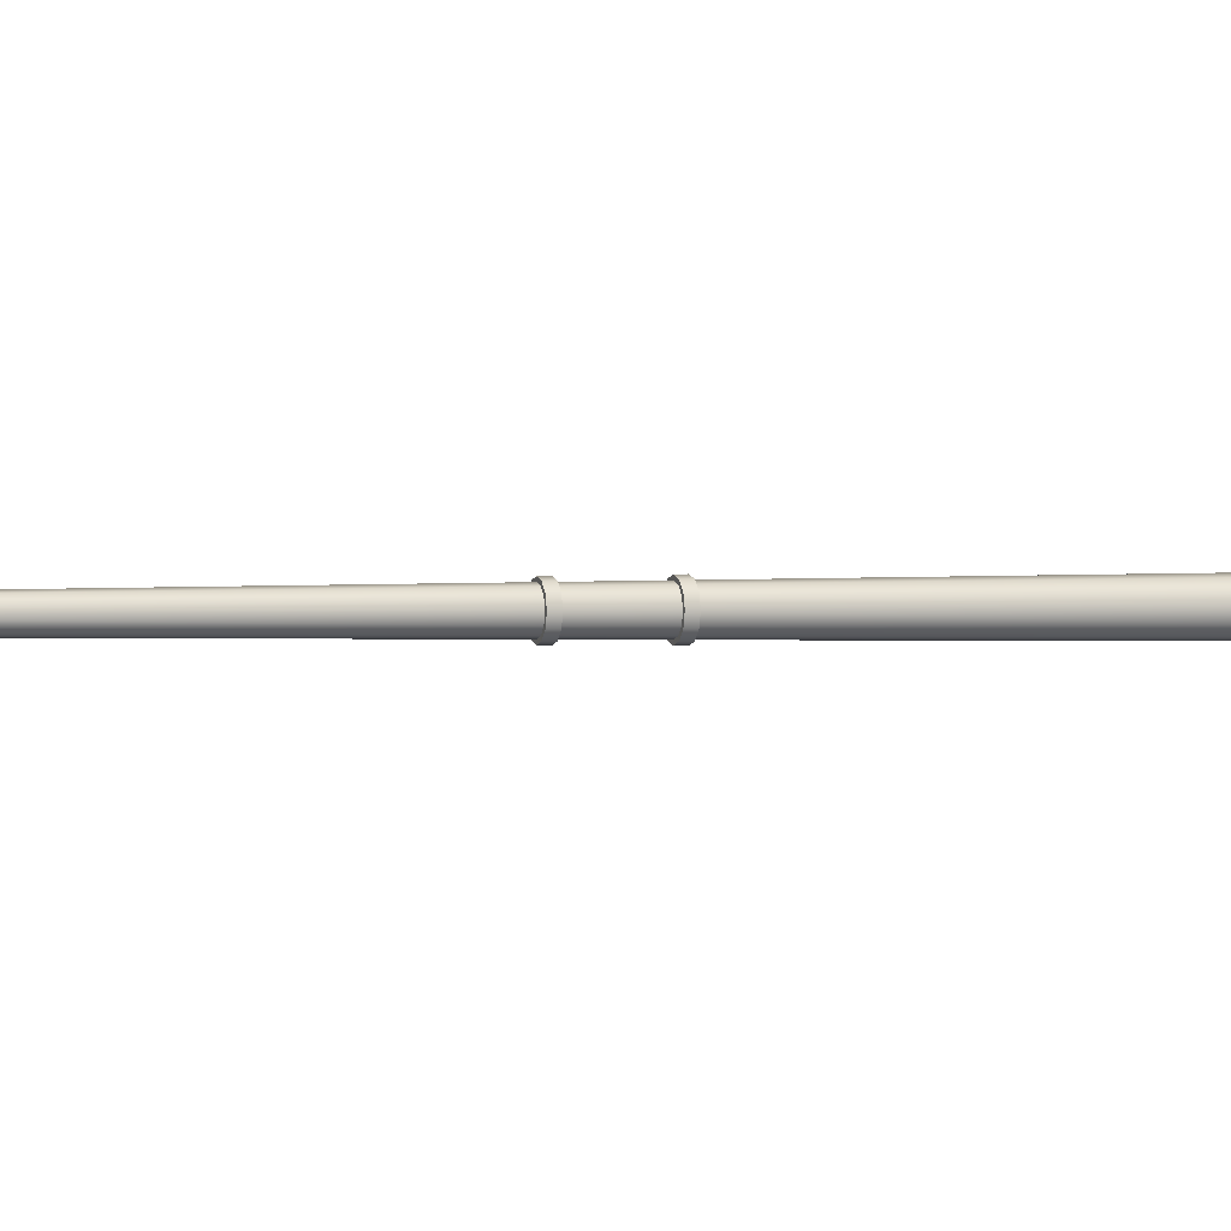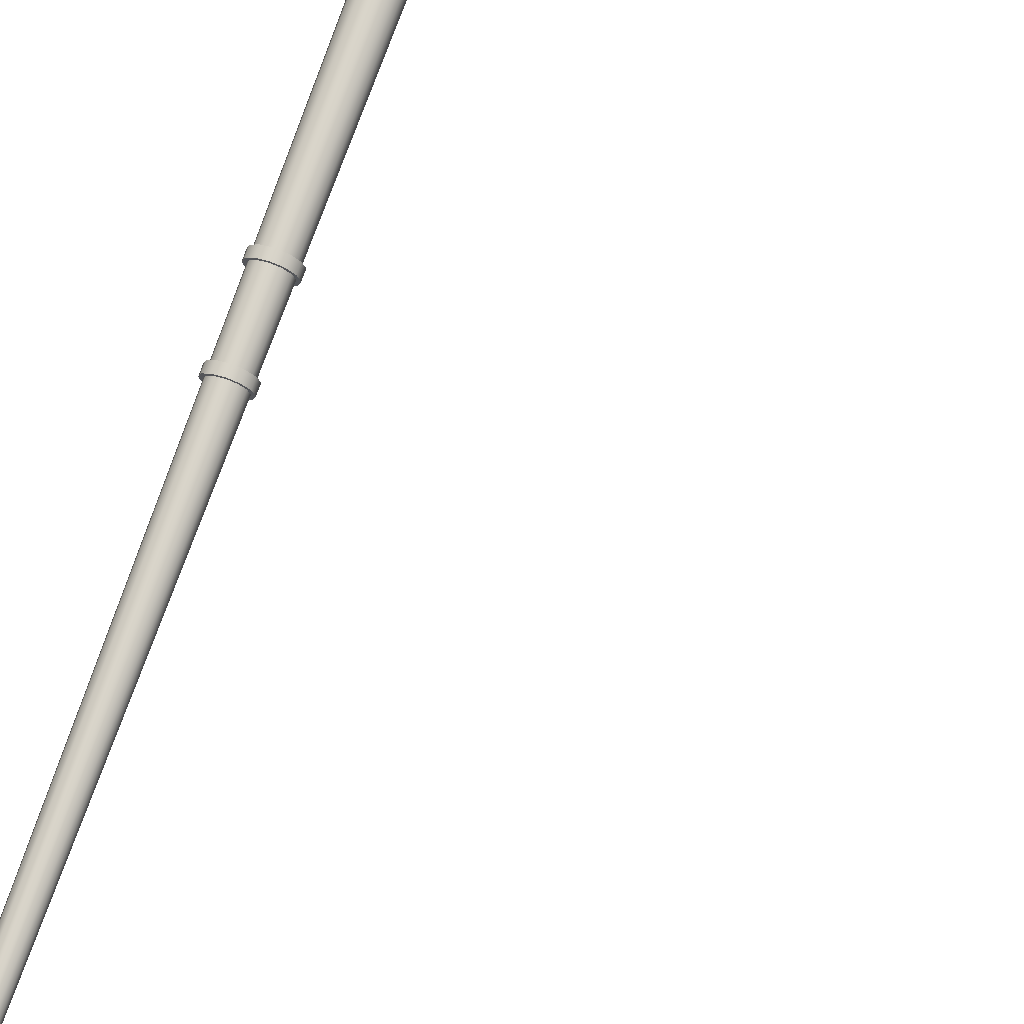
<metadata>
{"format":"obj","ext":"obj","renderer":"f3d","projection":"perspective","resolution":1024,"background":"white","views":[{"elev":1.0,"azim":-108.4,"up":"+Z"},{"elev":74.1,"azim":-160.8,"up":"+Z"}]}
</metadata>
<code>
v  25.05 1.666 239.7
v  25.31 1.666 239.7
v  25.32 0.5577 239.7
v  25.05 0.5577 239.6
v  25.5 1.666 239.9
v  25.51 0.5577 239.9
v  25.57 1.666 240.2
v  25.58 0.5577 240.2
v  25.5 1.666 240.4
v  25.51 0.5577 240.4
v  25.31 1.666 240.6
v  25.32 0.5577 240.6
v  25.05 1.666 240.7
v  25.05 0.5577 240.7
v  24.79 1.666 240.6
v  24.79 0.5577 240.6
v  24.61 1.666 240.4
v  24.6 0.5577 240.4
v  24.54 1.666 240.2
v  24.53 0.5577 240.2
v  24.61 1.666 239.9
v  24.6 0.5577 239.9
v  24.79 1.666 239.7
v  24.79 0.5577 239.7
v  25.02 28.2 239.9
v  25.14 28.26 239.9
v  25.19 27.74 239.9
v  25.05 27.69 239.9
v  25.23 28.3 240
v  25.28 27.78 240
v  25.26 28.32 240.2
v  25.32 27.79 240.2
v  25.23 28.3 240.3
v  25.28 27.78 240.3
v  25.14 28.26 240.4
v  25.19 27.74 240.4
v  25.02 28.2 240.4
v  25.05 27.69 240.4
v  24.9 28.14 240.4
v  24.92 27.63 240.4
v  24.81 28.1 240.3
v  24.83 27.59 240.3
v  24.78 28.08 240.2
v  24.79 27.58 240.2
v  24.81 28.1 240
v  24.83 27.59 240
v  24.9 28.14 239.9
v  24.92 27.63 239.9
v  17.18 29.59 240.1
v  23.42 29.62 240
v  23.38 29.53 240
v  17.18 29.53 240
v  17.18 29.64 240.1
v  23.45 29.69 240.1
v  17.18 29.66 240.2
v  23.46 29.71 240.2
v  17.18 29.64 240.2
v  23.45 29.69 240.3
v  17.18 29.59 240.3
v  23.42 29.62 240.3
v  17.18 29.53 240.3
v  23.38 29.53 240.3
v  17.18 29.46 240.3
v  23.34 29.43 240.3
v  17.18 29.41 240.2
v  23.31 29.37 240.3
v  17.18 29.4 240.2
v  23.3 29.34 240.2
v  17.18 29.41 240.1
v  23.31 29.37 240.1
v  17.18 29.46 240.1
v  23.34 29.43 240
v  14.85 29.51 239.8
v  14.85 29.46 239.8
v  14.85 29.42 240
v  14.85 29.56 239.8
v  14.85 29.6 240
v  14.85 29.62 240.2
v  14.85 29.6 240.4
v  14.85 29.56 240.6
v  14.85 29.51 240.6
v  14.85 29.46 240.6
v  14.85 29.42 240.4
v  14.85 29.41 240.2
v  16.84 29.49 239.4
v  16.84 29.58 239.5
v  16.84 29.54 239.5
v  16.84 29.48 239.8
v  16.84 29.45 240.2
v  16.84 29.48 240.6
v  16.84 29.54 240.8
v  16.84 29.49 240.9
v  16.84 29.58 240.8
v  16.84 29.64 240.6
v  16.84 29.67 240.2
v  16.84 29.64 239.8
v  15.67 29.53 239.4
v  15.67 29.62 239.5
v  16.26 29.62 239.5
v  16.26 29.53 239.4
v  15.67 29.58 239.5
v  16.26 29.58 239.5
v  15.67 29.52 239.8
v  16.26 29.52 239.8
v  15.67 29.5 240.2
v  16.26 29.5 240.2
v  15.67 29.52 240.6
v  16.26 29.52 240.6
v  15.67 29.58 240.8
v  16.26 29.58 240.8
v  15.67 29.53 240.9
v  16.26 29.53 240.9
v  15.67 29.62 240.8
v  16.26 29.62 240.8
v  15.67 29.68 240.6
v  16.26 29.68 240.6
v  15.67 29.71 240.2
v  16.26 29.71 240.2
v  15.67 29.68 239.8
v  16.26 29.68 239.8
v  15.09 29.58 239.5
v  15.09 29.49 239.4
v  15.09 29.54 239.5
v  15.09 29.48 239.8
v  15.09 29.45 240.2
v  15.09 29.48 240.6
v  15.09 29.54 240.8
v  15.09 29.49 240.9
v  15.09 29.58 240.8
v  15.09 29.64 240.6
v  15.09 29.67 240.2
v  15.09 29.64 239.8
v  24.48 0 240.7
v  24.48 0 239.6
v  25.63 0 239.6
v  25.63 0 240.7
v  24.48 0.5577 240.7
v  25.63 0.5577 240.7
v  25.63 0.5577 239.6
v  24.48 0.5577 239.6
v  25.25 14.4 239.8
v  25.05 14.4 239.8
v  25.39 14.4 240
v  25.45 14.4 240.2
v  25.39 14.4 240.4
v  25.25 14.4 240.5
v  25.05 14.4 240.6
v  24.86 14.4 240.5
v  24.72 14.4 240.4
v  24.66 14.4 240.2
v  24.72 14.4 240
v  24.86 14.4 239.8
v  25.05 14.17 239.8
v  25.25 14.17 239.8
v  25.26 12.42 239.8
v  25.05 12.42 239.8
v  25.39 14.17 240
v  25.41 12.42 240
v  25.45 14.17 240.2
v  25.46 12.42 240.2
v  25.39 14.17 240.4
v  25.41 12.42 240.4
v  25.25 14.17 240.5
v  25.26 12.42 240.5
v  25.05 14.17 240.6
v  25.05 12.42 240.6
v  24.85 14.17 240.5
v  24.85 12.42 240.5
v  24.71 14.17 240.4
v  24.7 12.42 240.4
v  24.66 14.17 240.2
v  24.64 12.42 240.2
v  24.71 14.17 240
v  24.7 12.42 240
v  24.85 14.17 239.8
v  24.85 12.42 239.8
v  25.05 14.17 239.7
v  25.05 14.4 239.7
v  25.29 14.4 239.8
v  25.29 14.17 239.8
v  25.46 14.4 239.9
v  25.47 14.17 239.9
v  25.53 14.4 240.2
v  25.53 14.17 240.2
v  25.46 14.4 240.4
v  25.47 14.17 240.4
v  25.29 14.4 240.6
v  25.29 14.17 240.6
v  25.05 14.4 240.6
v  25.05 14.17 240.6
v  24.81 14.4 240.6
v  24.81 14.17 240.6
v  24.64 14.4 240.4
v  24.64 14.17 240.4
v  24.58 14.4 240.2
v  24.58 14.17 240.2
v  24.64 14.4 239.9
v  24.64 14.17 239.9
v  24.81 14.4 239.8
v  24.81 14.17 239.8
v  25.05 12.19 239.7
v  25.05 12.42 239.7
v  25.3 12.42 239.7
v  25.3 12.19 239.7
v  25.48 12.42 239.9
v  25.48 12.19 239.9
v  25.55 12.42 240.2
v  25.55 12.19 240.2
v  25.48 12.42 240.4
v  25.48 12.19 240.4
v  25.3 12.42 240.6
v  25.3 12.19 240.6
v  25.05 12.42 240.7
v  25.05 12.19 240.7
v  24.8 12.42 240.6
v  24.8 12.19 240.6
v  24.63 12.42 240.4
v  24.63 12.19 240.4
v  24.56 12.42 240.2
v  24.56 12.19 240.2
v  24.63 12.42 239.9
v  24.63 12.19 239.9
v  24.8 12.42 239.7
v  24.8 12.19 239.7
v  25.26 12.19 239.8
v  25.05 12.19 239.8
v  24.84 12.19 239.8
v  24.7 12.19 240
v  24.64 12.19 240.2
v  24.7 12.19 240.4
v  24.84 12.19 240.5
v  25.05 12.19 240.6
v  25.26 12.19 240.5
v  25.41 12.19 240.4
v  25.47 12.19 240.2
v  25.41 12.19 240
v  25.05 3.235 239.7
v  25.31 3.235 239.7
v  25.31 1.896 239.7
v  25.05 1.896 239.7
v  25.48 3.235 239.9
v  25.5 1.896 239.9
v  25.55 3.235 240.2
v  25.57 1.896 240.2
v  25.48 3.235 240.4
v  25.5 1.896 240.4
v  25.31 3.235 240.6
v  25.31 1.896 240.6
v  25.05 3.235 240.7
v  25.05 1.896 240.7
v  24.8 3.235 240.6
v  24.8 1.896 240.6
v  24.62 3.235 240.4
v  24.61 1.896 240.4
v  24.55 3.235 240.2
v  24.54 1.896 240.2
v  24.62 3.235 239.9
v  24.61 1.896 239.9
v  24.8 3.235 239.7
v  24.8 1.896 239.7
v  25.3 3.465 239.7
v  25.05 3.465 239.7
v  25.48 3.465 239.9
v  25.55 3.465 240.2
v  25.48 3.465 240.4
v  25.3 3.465 240.6
v  25.05 3.465 240.7
v  24.8 3.465 240.6
v  24.62 3.465 240.4
v  24.56 3.465 240.2
v  24.62 3.465 239.9
v  24.8 3.465 239.7
v  25.05 1.667 239.6
v  25.05 1.897 239.6
v  25.35 1.897 239.7
v  25.35 1.667 239.7
v  25.57 1.897 239.9
v  25.57 1.667 239.9
v  25.65 1.897 240.2
v  25.65 1.667 240.2
v  25.57 1.897 240.5
v  25.57 1.667 240.5
v  25.35 1.897 240.7
v  25.35 1.667 240.7
v  25.05 1.897 240.8
v  25.05 1.667 240.8
v  24.75 1.897 240.7
v  24.75 1.667 240.7
v  24.54 1.897 240.5
v  24.54 1.667 240.5
v  24.46 1.897 240.2
v  24.46 1.667 240.2
v  24.54 1.897 239.9
v  24.54 1.667 239.9
v  24.75 1.897 239.7
v  24.75 1.667 239.7
v  25.05 3.236 239.6
v  25.05 3.465 239.6
v  25.35 3.465 239.7
v  25.35 3.236 239.7
v  25.55 3.465 239.9
v  25.56 3.236 239.9
v  25.63 3.465 240.2
v  25.63 3.236 240.2
v  25.55 3.465 240.5
v  25.56 3.236 240.5
v  25.35 3.465 240.7
v  25.35 3.236 240.7
v  25.05 3.465 240.7
v  25.05 3.236 240.7
v  24.76 3.465 240.7
v  24.76 3.236 240.7
v  24.55 3.465 240.5
v  24.55 3.236 240.5
v  24.47 3.465 240.2
v  24.47 3.236 240.2
v  24.55 3.465 239.9
v  24.55 3.236 239.9
v  24.76 3.465 239.7
v  24.76 3.236 239.7
v  24.54 29.03 239.9
v  24.34 29.21 240
v  24.41 29.29 240
v  24.63 29.1 240
v  24.47 29.35 240.1
v  24.69 29.15 240.1
v  24.49 29.37 240.2
v  24.71 29.17 240.2
v  24.47 29.35 240.3
v  24.69 29.15 240.3
v  24.41 29.29 240.3
v  24.63 29.1 240.4
v  24.34 29.21 240.4
v  24.54 29.03 240.4
v  24.27 29.13 240.3
v  24.46 28.95 240.4
v  24.21 29.08 240.3
v  24.4 28.9 240.3
v  24.19 29.06 240.2
v  24.37 28.88 240.2
v  24.21 29.08 240.1
v  24.4 28.9 240.1
v  24.27 29.13 240
v  24.46 28.95 240
v  24.91 28.49 239.9
v  24.77 28.77 239.9
v  24.86 28.84 240
v  25.01 28.56 240
v  24.93 28.89 240
v  25.09 28.6 240
v  24.96 28.9 240.2
v  25.12 28.62 240.2
v  24.93 28.89 240.3
v  25.09 28.6 240.3
v  24.86 28.84 240.4
v  25.01 28.56 240.4
v  24.77 28.77 240.4
v  24.91 28.49 240.4
v  24.67 28.7 240.4
v  24.8 28.43 240.4
v  24.6 28.65 240.3
v  24.72 28.38 240.3
v  24.57 28.63 240.2
v  24.69 28.36 240.2
v  24.6 28.65 240
v  24.72 28.38 240
v  24.67 28.7 240
v  24.8 28.43 240
v  24.05 29.38 240
v  23.77 29.46 240
v  23.82 29.55 240
v  24.11 29.46 240
v  23.86 29.61 240.1
v  24.16 29.52 240.1
v  23.87 29.64 240.2
v  24.17 29.55 240.2
v  23.86 29.61 240.3
v  24.16 29.52 240.3
v  23.82 29.55 240.3
v  24.11 29.46 240.3
v  23.77 29.46 240.4
v  24.05 29.38 240.4
v  23.72 29.37 240.3
v  23.99 29.3 240.3
v  23.69 29.31 240.3
v  23.95 29.24 240.3
v  23.67 29.29 240.2
v  23.93 29.22 240.2
v  23.69 29.31 240.1
v  23.95 29.24 240.1
v  23.72 29.37 240
v  23.99 29.3 240
g light_pole_68
f 1 2 3
f 3 4 1
f 2 5 6
f 6 3 2
f 5 7 8
f 8 6 5
f 7 9 10
f 10 8 7
f 9 11 12
f 12 10 9
f 11 13 14
f 14 12 11
f 13 15 16
f 16 14 13
f 15 17 18
f 18 16 15
f 17 19 20
f 20 18 17
f 19 21 22
f 22 20 19
f 21 23 24
f 24 22 21
f 23 1 4
f 4 24 23
f 25 26 27
f 27 28 25
f 26 29 30
f 30 27 26
f 29 31 32
f 32 30 29
f 32 31 33
f 33 34 32
f 34 33 35
f 35 36 34
f 36 35 37
f 37 38 36
f 38 37 39
f 39 40 38
f 40 39 41
f 41 42 40
f 42 41 43
f 43 44 42
f 43 45 46
f 46 44 43
f 45 47 48
f 48 46 45
f 47 25 28
f 28 48 47
f 49 50 51
f 51 52 49
f 53 54 50
f 50 49 53
f 55 56 54
f 54 53 55
f 57 58 56
f 56 55 57
f 59 60 58
f 58 57 59
f 61 62 60
f 60 59 61
f 63 64 62
f 62 61 63
f 65 66 64
f 64 63 65
f 67 68 66
f 66 65 67
f 69 70 68
f 68 67 69
f 71 72 70
f 70 69 71
f 52 51 72
f 72 71 52
f 18 20 22
f 22 24 4
f 22 4 3
f 22 3 6
f 22 6 8
f 22 8 10
f 22 10 12
f 22 12 14
f 22 14 16
f 18 22 16
f 73 74 75
f 76 73 75
f 77 76 75
f 78 77 75
f 79 78 75
f 80 79 75
f 81 80 75
f 82 81 75
f 83 82 75
f 83 75 84
f 49 52 85
f 85 86 49
f 52 71 87
f 87 85 52
f 71 69 88
f 88 87 71
f 69 67 89
f 89 88 69
f 67 65 90
f 90 89 67
f 65 63 91
f 91 90 65
f 63 61 92
f 92 91 63
f 61 59 93
f 93 92 61
f 59 57 94
f 94 93 59
f 57 55 95
f 95 94 57
f 55 53 96
f 96 95 55
f 53 49 86
f 86 96 53
f 97 98 99
f 99 100 97
f 101 97 100
f 100 102 101
f 103 101 102
f 102 104 103
f 105 103 104
f 104 106 105
f 107 105 106
f 106 108 107
f 109 107 108
f 108 110 109
f 111 109 110
f 110 112 111
f 113 111 112
f 112 114 113
f 115 113 114
f 114 116 115
f 117 115 116
f 116 118 117
f 119 117 118
f 118 120 119
f 98 119 120
f 120 99 98
f 121 122 73
f 73 76 121
f 122 123 74
f 74 73 122
f 123 124 75
f 75 74 123
f 124 125 84
f 84 75 124
f 125 126 83
f 83 84 125
f 126 127 82
f 82 83 126
f 127 128 81
f 81 82 127
f 128 129 80
f 80 81 128
f 129 130 79
f 79 80 129
f 130 131 78
f 78 79 130
f 131 132 77
f 77 78 131
f 132 121 76
f 76 77 132
f 133 134 135
f 135 136 133
f 137 138 139
f 139 140 137
f 133 136 138
f 138 137 133
f 136 135 139
f 139 138 136
f 135 134 140
f 140 139 135
f 134 133 137
f 137 140 134
f 122 121 98
f 98 97 122
f 86 85 100
f 100 99 86
f 123 122 97
f 97 101 123
f 85 87 102
f 102 100 85
f 124 123 101
f 101 103 124
f 87 88 104
f 104 102 87
f 125 124 103
f 103 105 125
f 88 89 106
f 106 104 88
f 126 125 105
f 105 107 126
f 89 90 108
f 108 106 89
f 127 126 107
f 107 109 127
f 90 91 110
f 110 108 90
f 128 127 109
f 109 111 128
f 91 92 112
f 112 110 91
f 129 128 111
f 111 113 129
f 92 93 114
f 114 112 92
f 130 129 113
f 113 115 130
f 93 94 116
f 116 114 93
f 131 130 115
f 115 117 131
f 94 95 118
f 118 116 94
f 132 131 117
f 117 119 132
f 95 96 120
f 120 118 95
f 121 132 119
f 119 98 121
f 96 86 99
f 99 120 96
f 28 27 141
f 141 142 28
f 27 30 143
f 143 141 27
f 30 32 144
f 144 143 30
f 32 34 145
f 145 144 32
f 34 36 146
f 146 145 34
f 36 38 147
f 147 146 36
f 38 40 148
f 148 147 38
f 40 42 149
f 149 148 40
f 42 44 150
f 150 149 42
f 44 46 151
f 151 150 44
f 46 48 152
f 152 151 46
f 48 28 142
f 142 152 48
f 153 154 155
f 155 156 153
f 154 157 158
f 158 155 154
f 157 159 160
f 160 158 157
f 159 161 162
f 162 160 159
f 161 163 164
f 164 162 161
f 163 165 166
f 166 164 163
f 165 167 168
f 168 166 165
f 167 169 170
f 170 168 167
f 169 171 172
f 172 170 169
f 171 173 174
f 174 172 171
f 173 175 176
f 176 174 173
f 175 153 156
f 156 176 175
f 177 178 179
f 179 180 177
f 180 179 181
f 181 182 180
f 182 181 183
f 183 184 182
f 184 183 185
f 185 186 184
f 186 185 187
f 187 188 186
f 188 187 189
f 189 190 188
f 190 189 191
f 191 192 190
f 192 191 193
f 193 194 192
f 194 193 195
f 195 196 194
f 196 195 197
f 197 198 196
f 198 197 199
f 199 200 198
f 200 199 178
f 178 177 200
f 201 202 203
f 203 204 201
f 204 203 205
f 205 206 204
f 206 205 207
f 207 208 206
f 208 207 209
f 209 210 208
f 210 209 211
f 211 212 210
f 212 211 213
f 213 214 212
f 214 213 215
f 215 216 214
f 216 215 217
f 217 218 216
f 218 217 219
f 219 220 218
f 220 219 221
f 221 222 220
f 222 221 223
f 223 224 222
f 224 223 202
f 202 201 224
f 154 153 177
f 177 180 154
f 153 175 200
f 200 177 153
f 175 173 198
f 198 200 175
f 173 171 196
f 196 198 173
f 171 169 194
f 194 196 171
f 169 167 192
f 192 194 169
f 167 165 190
f 190 192 167
f 165 163 188
f 188 190 165
f 163 161 186
f 186 188 163
f 161 159 184
f 184 186 161
f 159 157 182
f 182 184 159
f 157 154 180
f 180 182 157
f 142 141 179
f 179 178 142
f 141 143 181
f 181 179 141
f 143 144 183
f 183 181 143
f 144 145 185
f 185 183 144
f 145 146 187
f 187 185 145
f 146 147 189
f 189 187 146
f 147 148 191
f 191 189 147
f 148 149 193
f 193 191 148
f 149 150 195
f 195 193 149
f 150 151 197
f 197 195 150
f 151 152 199
f 199 197 151
f 152 142 178
f 178 199 152
f 225 226 201
f 201 204 225
f 226 227 224
f 224 201 226
f 227 228 222
f 222 224 227
f 228 229 220
f 220 222 228
f 229 230 218
f 218 220 229
f 230 231 216
f 216 218 230
f 231 232 214
f 214 216 231
f 232 233 212
f 212 214 232
f 233 234 210
f 210 212 233
f 234 235 208
f 208 210 234
f 235 236 206
f 206 208 235
f 236 225 204
f 204 206 236
f 156 155 203
f 203 202 156
f 155 158 205
f 205 203 155
f 158 160 207
f 207 205 158
f 160 162 209
f 209 207 160
f 162 164 211
f 211 209 162
f 164 166 213
f 213 211 164
f 166 168 215
f 215 213 166
f 168 170 217
f 217 215 168
f 170 172 219
f 219 217 170
f 172 174 221
f 221 219 172
f 174 176 223
f 223 221 174
f 176 156 202
f 202 223 176
f 237 238 239
f 239 240 237
f 238 241 242
f 242 239 238
f 241 243 244
f 244 242 241
f 243 245 246
f 246 244 243
f 245 247 248
f 248 246 245
f 247 249 250
f 250 248 247
f 249 251 252
f 252 250 249
f 251 253 254
f 254 252 251
f 253 255 256
f 256 254 253
f 255 257 258
f 258 256 255
f 257 259 260
f 260 258 257
f 259 237 240
f 240 260 259
f 226 225 261
f 261 262 226
f 225 236 263
f 263 261 225
f 236 235 264
f 264 263 236
f 235 234 265
f 265 264 235
f 234 233 266
f 266 265 234
f 233 232 267
f 267 266 233
f 232 231 268
f 268 267 232
f 231 230 269
f 269 268 231
f 230 229 270
f 270 269 230
f 229 228 271
f 271 270 229
f 228 227 272
f 272 271 228
f 227 226 262
f 262 272 227
f 273 274 275
f 275 276 273
f 276 275 277
f 277 278 276
f 278 277 279
f 279 280 278
f 280 279 281
f 281 282 280
f 282 281 283
f 283 284 282
f 284 283 285
f 285 286 284
f 286 285 287
f 287 288 286
f 288 287 289
f 289 290 288
f 290 289 291
f 291 292 290
f 292 291 293
f 293 294 292
f 294 293 295
f 295 296 294
f 296 295 274
f 274 273 296
f 297 298 299
f 299 300 297
f 300 299 301
f 301 302 300
f 302 301 303
f 303 304 302
f 304 303 305
f 305 306 304
f 306 305 307
f 307 308 306
f 308 307 309
f 309 310 308
f 310 309 311
f 311 312 310
f 312 311 313
f 313 314 312
f 314 313 315
f 315 316 314
f 316 315 317
f 317 318 316
f 318 317 319
f 319 320 318
f 320 319 298
f 298 297 320
f 2 1 273
f 273 276 2
f 1 23 296
f 296 273 1
f 23 21 294
f 294 296 23
f 21 19 292
f 292 294 21
f 19 17 290
f 290 292 19
f 17 15 288
f 288 290 17
f 15 13 286
f 286 288 15
f 13 11 284
f 284 286 13
f 11 9 282
f 282 284 11
f 9 7 280
f 280 282 9
f 7 5 278
f 278 280 7
f 5 2 276
f 276 278 5
f 240 239 275
f 275 274 240
f 239 242 277
f 277 275 239
f 242 244 279
f 279 277 242
f 244 246 281
f 281 279 244
f 246 248 283
f 283 281 246
f 248 250 285
f 285 283 248
f 250 252 287
f 287 285 250
f 252 254 289
f 289 287 252
f 254 256 291
f 291 289 254
f 256 258 293
f 293 291 256
f 258 260 295
f 295 293 258
f 260 240 274
f 274 295 260
f 238 237 297
f 297 300 238
f 237 259 320
f 320 297 237
f 259 257 318
f 318 320 259
f 257 255 316
f 316 318 257
f 255 253 314
f 314 316 255
f 253 251 312
f 312 314 253
f 251 249 310
f 310 312 251
f 249 247 308
f 308 310 249
f 247 245 306
f 306 308 247
f 245 243 304
f 304 306 245
f 243 241 302
f 302 304 243
f 241 238 300
f 300 302 241
f 262 261 299
f 299 298 262
f 261 263 301
f 301 299 261
f 263 264 303
f 303 301 263
f 264 265 305
f 305 303 264
f 265 266 307
f 307 305 265
f 266 267 309
f 309 307 266
f 267 268 311
f 311 309 267
f 268 269 313
f 313 311 268
f 269 270 315
f 315 313 269
f 270 271 317
f 317 315 270
f 271 272 319
f 319 317 271
f 272 262 298
f 298 319 272
f 321 322 323
f 323 324 321
f 324 323 325
f 325 326 324
f 326 325 327
f 327 328 326
f 327 329 330
f 330 328 327
f 329 331 332
f 332 330 329
f 331 333 334
f 334 332 331
f 333 335 336
f 336 334 333
f 335 337 338
f 338 336 335
f 337 339 340
f 340 338 337
f 340 339 341
f 341 342 340
f 342 341 343
f 343 344 342
f 344 343 322
f 322 321 344
f 345 346 347
f 347 348 345
f 348 347 349
f 349 350 348
f 350 349 351
f 351 352 350
f 351 353 354
f 354 352 351
f 353 355 356
f 356 354 353
f 355 357 358
f 358 356 355
f 357 359 360
f 360 358 357
f 359 361 362
f 362 360 359
f 361 363 364
f 364 362 361
f 363 365 366
f 366 364 363
f 366 365 367
f 367 368 366
f 368 367 346
f 346 345 368
f 369 370 371
f 371 372 369
f 372 371 373
f 373 374 372
f 374 373 375
f 375 376 374
f 375 377 378
f 378 376 375
f 377 379 380
f 380 378 377
f 379 381 382
f 382 380 379
f 381 383 384
f 384 382 381
f 383 385 386
f 386 384 383
f 385 387 388
f 388 386 385
f 388 387 389
f 389 390 388
f 390 389 391
f 391 392 390
f 392 391 370
f 370 369 392
f 345 348 26
f 26 25 345
f 348 350 29
f 29 26 348
f 350 352 31
f 31 29 350
f 31 352 354
f 354 33 31
f 33 354 356
f 356 35 33
f 35 356 358
f 358 37 35
f 37 358 360
f 360 39 37
f 39 360 362
f 362 41 39
f 41 362 364
f 364 43 41
f 364 366 45
f 45 43 364
f 366 368 47
f 47 45 366
f 368 345 25
f 25 47 368
f 322 369 372
f 372 323 322
f 323 372 374
f 374 325 323
f 325 374 376
f 376 327 325
f 376 378 329
f 329 327 376
f 378 380 331
f 331 329 378
f 380 382 333
f 333 331 380
f 382 384 335
f 335 333 382
f 384 386 337
f 337 335 384
f 386 388 339
f 339 337 386
f 339 388 390
f 390 341 339
f 341 390 392
f 392 343 341
f 343 392 369
f 369 322 343
f 321 324 347
f 347 346 321
f 324 326 349
f 349 347 324
f 326 328 351
f 351 349 326
f 351 328 330
f 330 353 351
f 353 330 332
f 332 355 353
f 355 332 334
f 334 357 355
f 357 334 336
f 336 359 357
f 359 336 338
f 338 361 359
f 361 338 340
f 340 363 361
f 340 342 365
f 365 363 340
f 342 344 367
f 367 365 342
f 344 321 346
f 346 367 344
f 370 51 50
f 50 371 370
f 371 50 54
f 54 373 371
f 373 54 56
f 56 375 373
f 56 58 377
f 377 375 56
f 58 60 379
f 379 377 58
f 60 62 381
f 381 379 60
f 62 64 383
f 383 381 62
f 64 66 385
f 385 383 64
f 66 68 387
f 387 385 66
f 387 68 70
f 70 389 387
f 389 70 72
f 72 391 389
f 391 72 51
f 51 370 391

</code>
